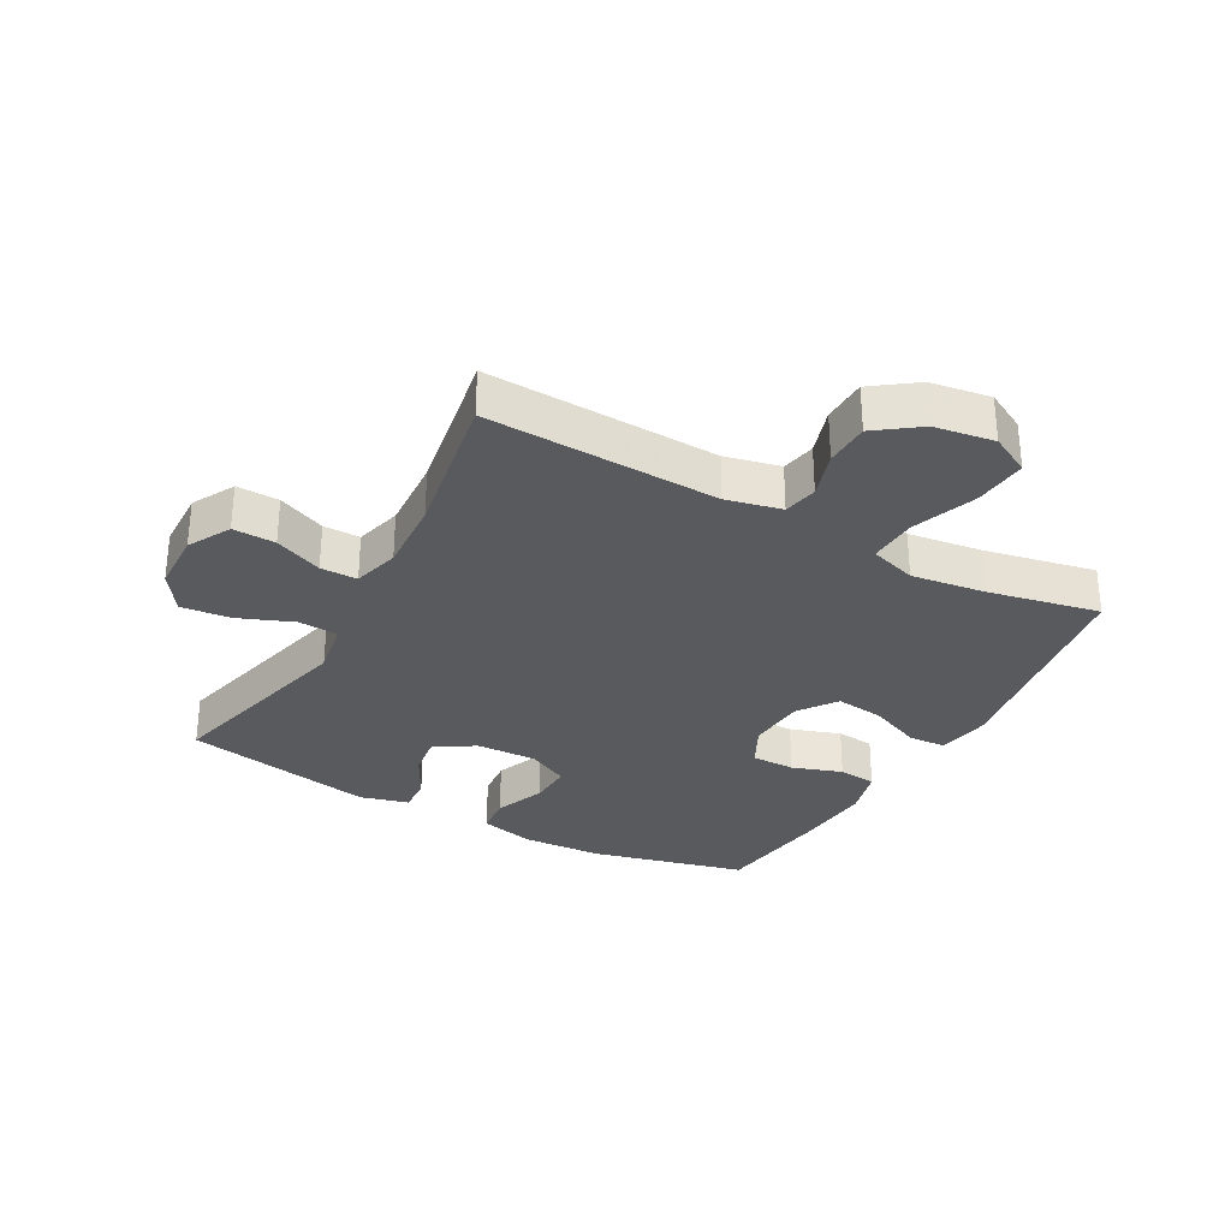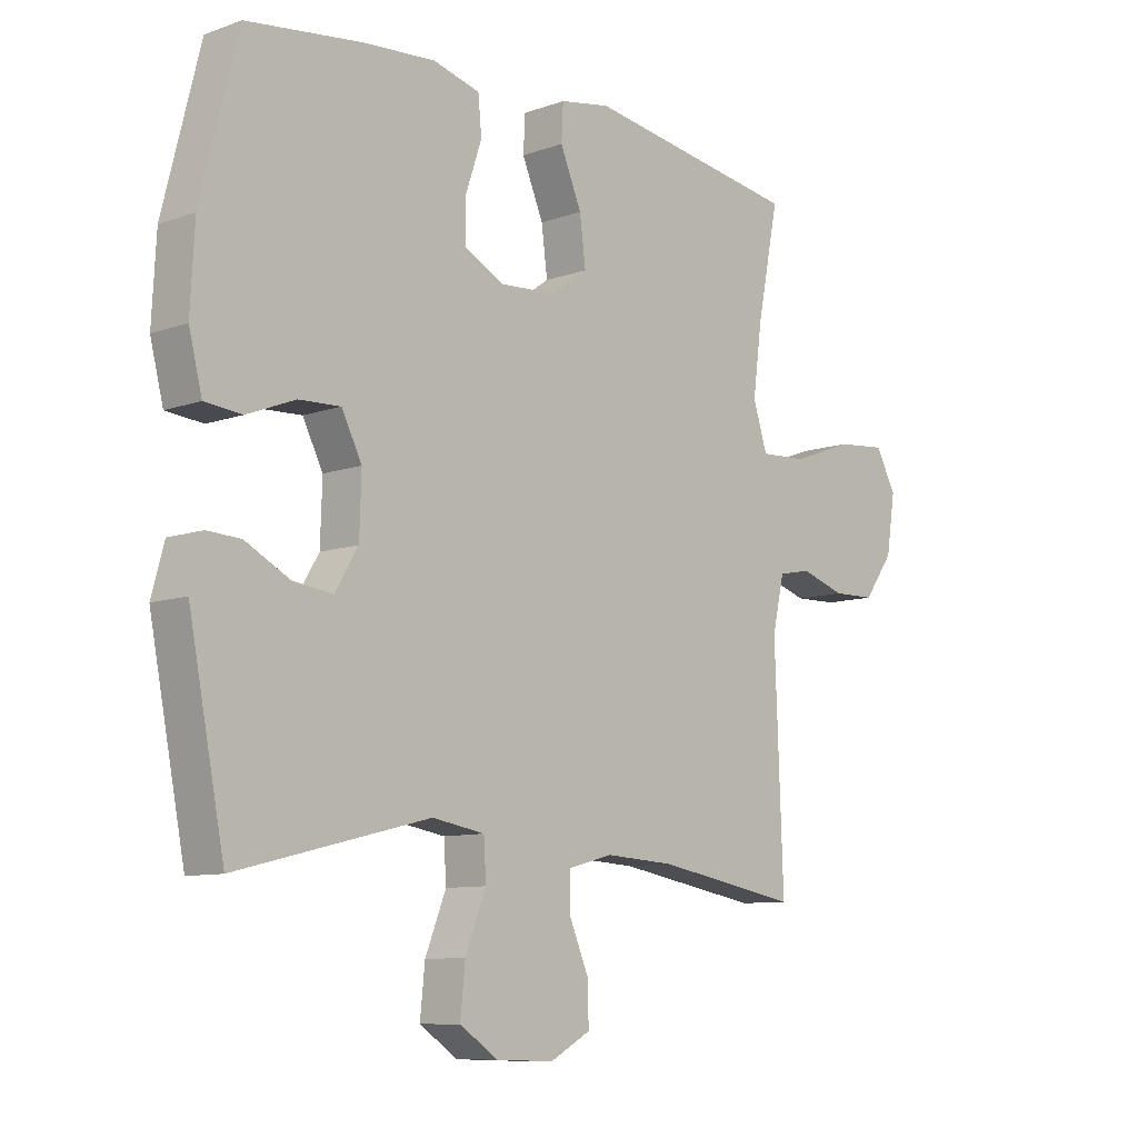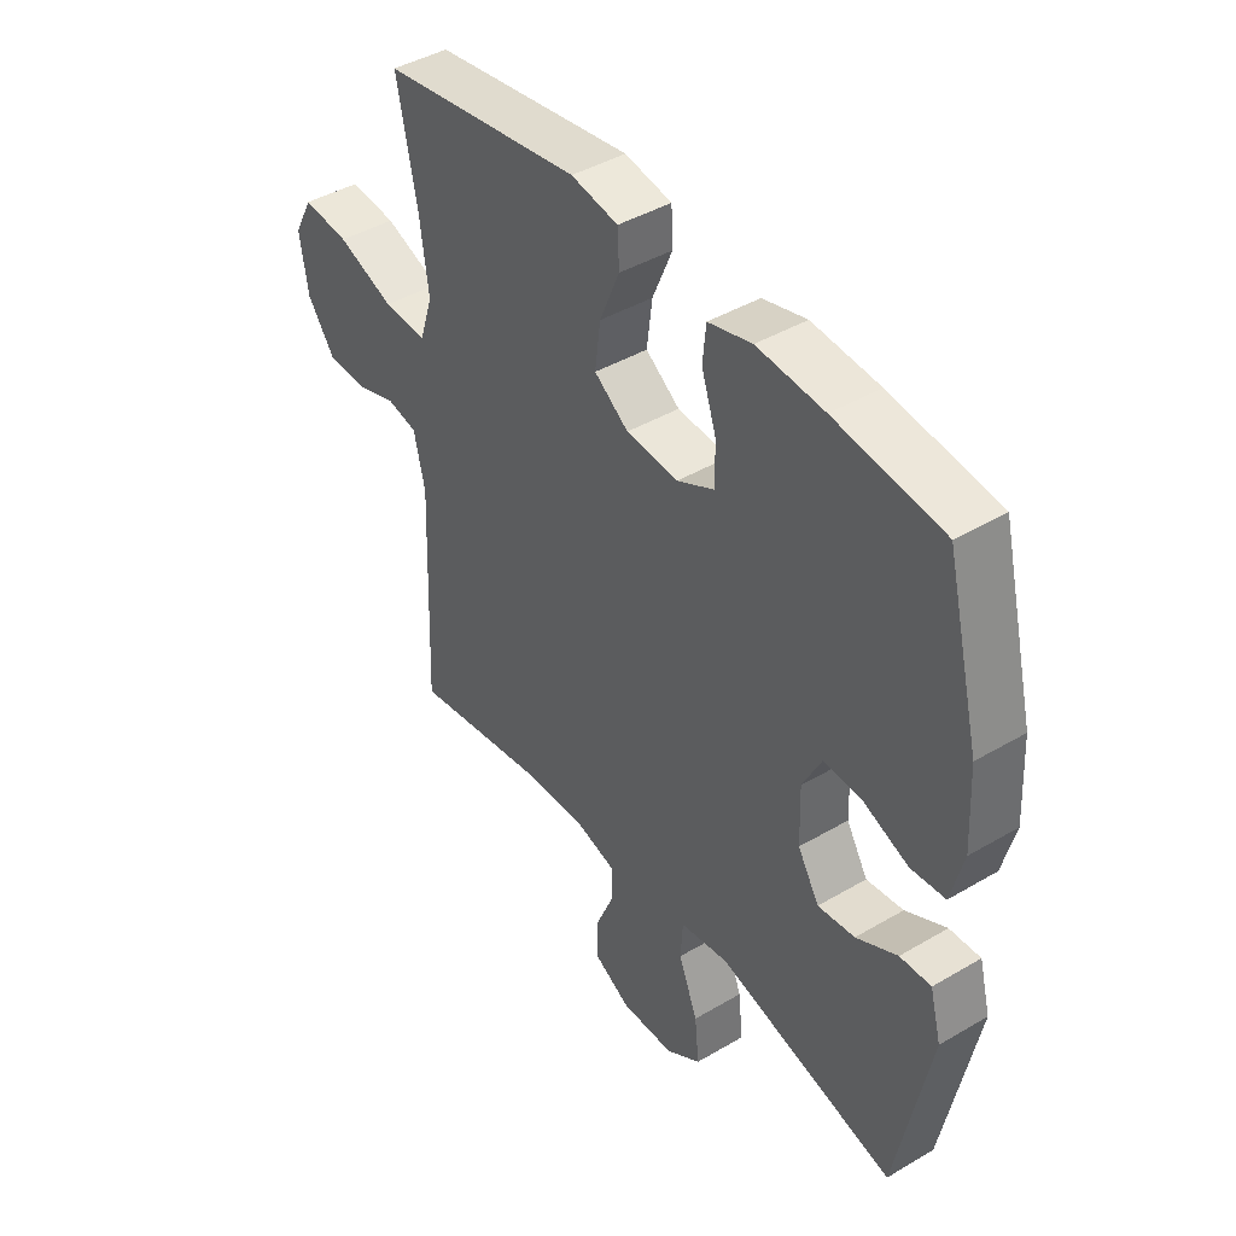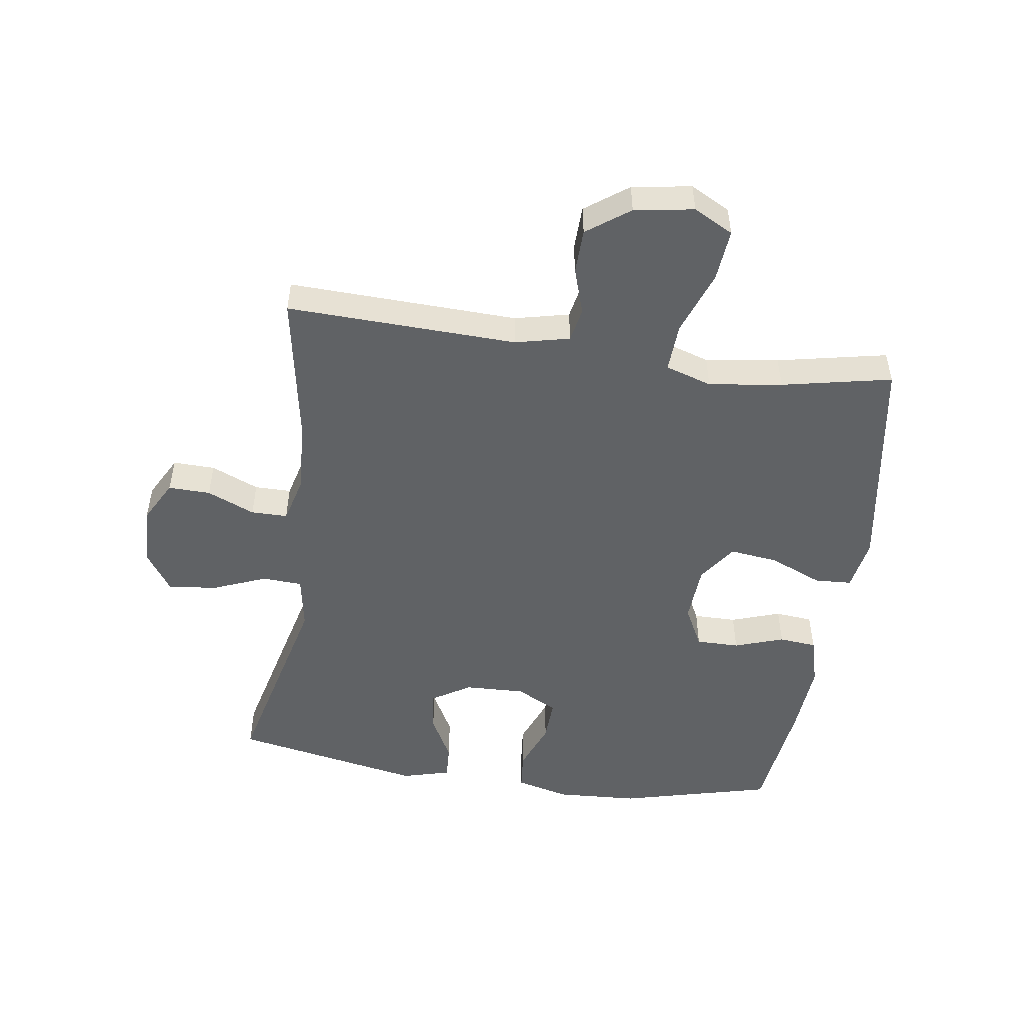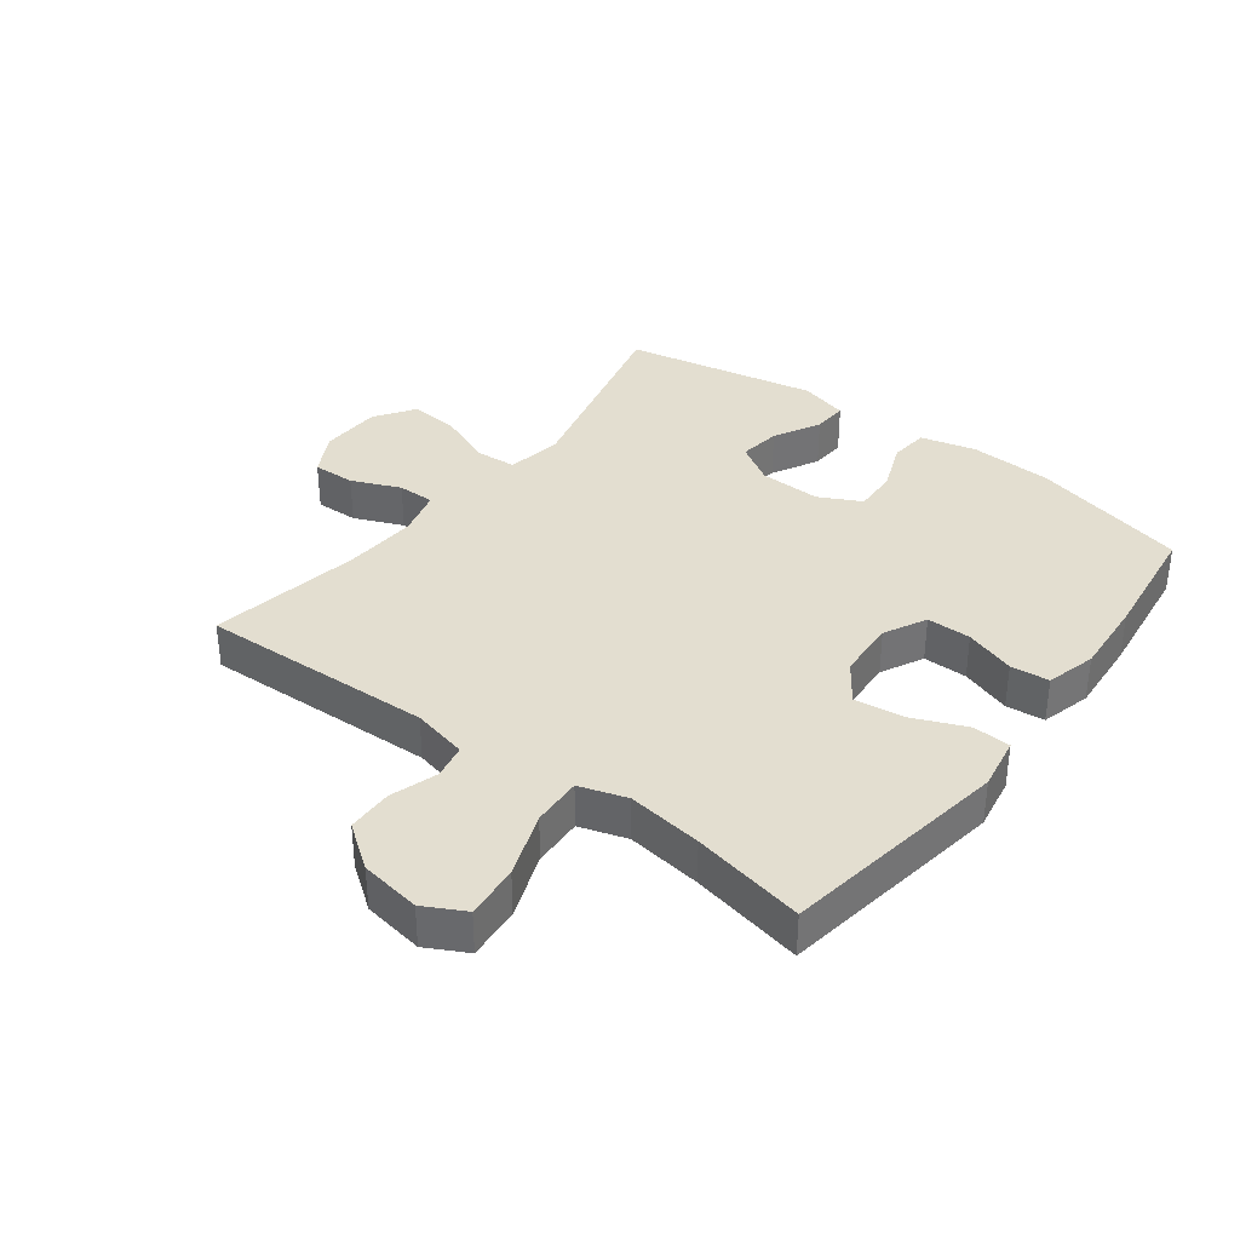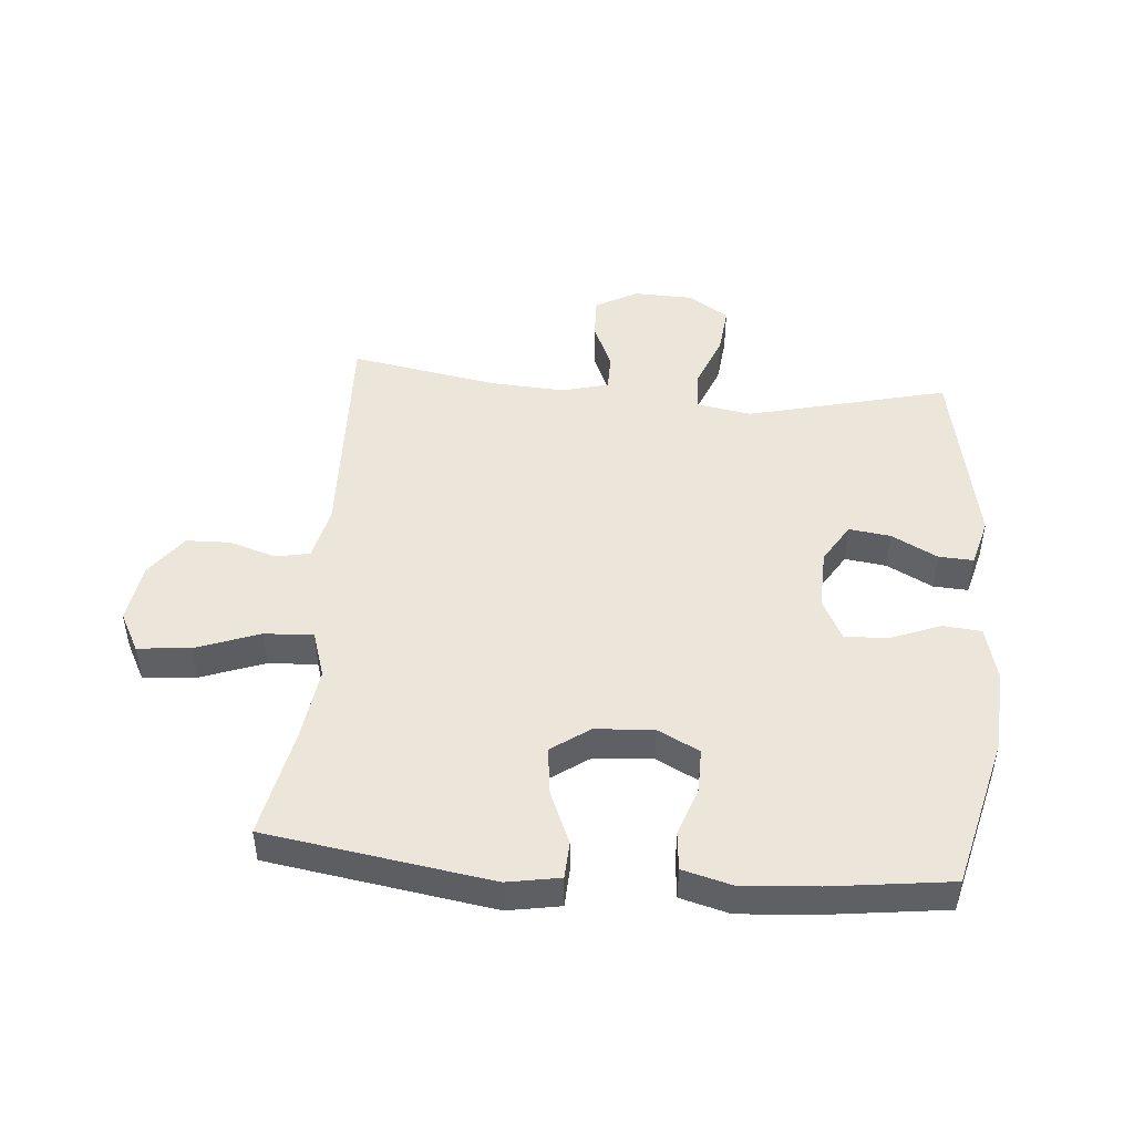
<metadata>
{"format":"obj","ext":"obj","renderer":"f3d","projection":"perspective","resolution":1024,"background":"white","views":[{"elev":-30.9,"azim":-118.9,"up":"+Y"},{"elev":-9.4,"azim":133.0,"up":"+Z"},{"elev":42.9,"azim":55.0,"up":"+Z"},{"elev":-50.5,"azim":-98.1,"up":"+Y"},{"elev":35.8,"azim":-52.8,"up":"+Y"},{"elev":47.4,"azim":4.9,"up":"+Y"}]}
</metadata>
<code>
v 0.5 0.07 0.5
v 0.562 0.07 0.252
v 0.569 0.07 0.12
v 0.547 0.07 0.033
v 0.485 0.07 0.027
v 0.404 0.07 0.059
v 0.334 0.07 0.062
v 0.3 0.07 -0.005
v 0.303 0.07 -0.102
v 0.342 0.07 -0.166
v 0.409 0.07 -0.157
v 0.483 0.07 -0.118
v 0.539 0.07 -0.115
v 0.56 0.07 -0.193
v 0.5 0.07 -0.5
v 0.177 0.07 -0.42
v 0.089 0.07 -0.435
v 0.085 0.07 -0.499
v 0.12 0.07 -0.587
v 0.128 0.07 -0.666
v 0.064 0.07 -0.709
v -0.033 0.07 -0.712
v -0.101 0.07 -0.675
v -0.099 0.07 -0.607
v -0.066 0.07 -0.53
v -0.066 0.07 -0.471
v -0.141 0.07 -0.451
v -0.259 0.07 -0.458
v -0.5 0.07 -0.5
v -0.486 0.07 -0.128
v -0.506 0.07 -0.04
v -0.561 0.07 -0.029
v -0.636 0.07 -0.053
v -0.708 0.07 -0.051
v -0.758 0.07 0.018
v -0.773 0.07 0.114
v -0.739 0.07 0.178
v -0.654 0.07 0.17
v -0.551 0.07 0.132
v -0.472 0.07 0.128
v -0.448 0.07 0.203
v -0.464 0.07 0.322
v -0.5 0.07 0.5
v -0.138 0.07 0.556
v -0.053 0.07 0.541
v -0.05 0.07 0.481
v -0.086 0.07 0.396
v -0.096 0.07 0.318
v -0.034 0.07 0.274
v 0.06 0.07 0.268
v 0.127 0.07 0.302
v 0.127 0.07 0.372
v 0.1 0.07 0.452
v 0.106 0.07 0.513
v 0.185 0.07 0.534
v 0.306 0.07 0.525
v 0.5 0 0.5
v 0.562 0 0.252
v 0.569 0 0.12
v 0.547 0 0.033
v 0.485 0 0.027
v 0.404 0 0.059
v 0.334 0 0.062
v 0.3 0 -0.005
v 0.303 0 -0.102
v 0.342 0 -0.166
v 0.409 0 -0.157
v 0.483 0 -0.118
v 0.539 0 -0.115
v 0.56 0 -0.193
v 0.5 0 -0.5
v 0.177 0 -0.42
v 0.089 0 -0.435
v 0.085 0 -0.499
v 0.12 0 -0.587
v 0.128 0 -0.666
v 0.064 0 -0.709
v -0.033 0 -0.712
v -0.101 0 -0.675
v -0.099 0 -0.607
v -0.066 0 -0.53
v -0.066 0 -0.471
v -0.141 0 -0.451
v -0.259 0 -0.458
v -0.5 0 -0.5
v -0.486 0 -0.128
v -0.506 0 -0.04
v -0.561 0 -0.029
v -0.636 0 -0.053
v -0.708 0 -0.051
v -0.758 0 0.018
v -0.773 0 0.114
v -0.739 0 0.178
v -0.654 0 0.17
v -0.551 0 0.132
v -0.472 0 0.128
v -0.448 0 0.203
v -0.464 0 0.322
v -0.5 0 0.5
v -0.138 0 0.556
v -0.053 0 0.541
v -0.05 0 0.481
v -0.086 0 0.396
v -0.096 0 0.318
v -0.034 0 0.274
v 0.06 0 0.268
v 0.127 0 0.302
v 0.127 0 0.372
v 0.1 0 0.452
v 0.106 0 0.513
v 0.185 0 0.534
v 0.306 0 0.525
f 4 5 6
f 3 4 6
f 2 3 6
f 1 2 6
f 56 1 6
f 55 56 6
f 54 55 6
f 53 54 6
f 52 53 6
f 51 52 6 7
f 50 51 7 8
f 49 50 8 9
f 48 49 9 10
f 45 46 47
f 44 45 47
f 43 44 47
f 42 43 47
f 41 42 47 48
f 40 41 48 10
f 37 38 39
f 36 37 39
f 35 36 39
f 34 35 39
f 33 34 39
f 32 33 39
f 39 40 10
f 32 39 10
f 31 32 10
f 28 29 30
f 30 31 10
f 28 30 10
f 27 28 10
f 23 24 25
f 22 23 25
f 21 22 25
f 20 21 25
f 19 20 25
f 18 19 25
f 17 18 25 26
f 14 15 16
f 13 14 16
f 12 13 16
f 11 12 16
f 11 16 17
f 17 26 27
f 11 17 27
f 10 11 27
f 62 61 60
f 62 60 59
f 62 59 58
f 62 58 57
f 62 57 112
f 62 112 111
f 62 111 110
f 62 110 109
f 62 109 108
f 63 62 108 107
f 64 63 107 106
f 65 64 106 105
f 66 65 105 104
f 103 102 101
f 103 101 100
f 103 100 99
f 103 99 98
f 104 103 98 97
f 66 104 97 96
f 95 94 93
f 95 93 92
f 95 92 91
f 95 91 90
f 95 90 89
f 95 89 88
f 66 96 95
f 66 95 88
f 66 88 87
f 86 85 84
f 66 87 86
f 66 86 84
f 66 84 83
f 81 80 79
f 81 79 78
f 81 78 77
f 81 77 76
f 81 76 75
f 81 75 74
f 82 81 74 73
f 72 71 70
f 72 70 69
f 72 69 68
f 72 68 67
f 73 72 67
f 83 82 73
f 83 73 67
f 83 67 66
f 1 57 58 2
f 2 58 59 3
f 3 59 60 4
f 4 60 61 5
f 5 61 62 6
f 6 62 63 7
f 7 63 64 8
f 8 64 65 9
f 9 65 66 10
f 10 66 67 11
f 11 67 68 12
f 12 68 69 13
f 13 69 70 14
f 14 70 71 15
f 15 71 72 16
f 16 72 73 17
f 17 73 74 18
f 18 74 75 19
f 19 75 76 20
f 20 76 77 21
f 21 77 78 22
f 22 78 79 23
f 23 79 80 24
f 24 80 81 25
f 25 81 82 26
f 26 82 83 27
f 27 83 84 28
f 28 84 85 29
f 29 85 86 30
f 30 86 87 31
f 31 87 88 32
f 32 88 89 33
f 33 89 90 34
f 34 90 91 35
f 35 91 92 36
f 36 92 93 37
f 37 93 94 38
f 38 94 95 39
f 39 95 96 40
f 40 96 97 41
f 41 97 98 42
f 42 98 99 43
f 43 99 100 44
f 44 100 101 45
f 45 101 102 46
f 46 102 103 47
f 47 103 104 48
f 48 104 105 49
f 49 105 106 50
f 50 106 107 51
f 51 107 108 52
f 52 108 109 53
f 53 109 110 54
f 54 110 111 55
f 55 111 112 56
f 56 112 57 1

</code>
